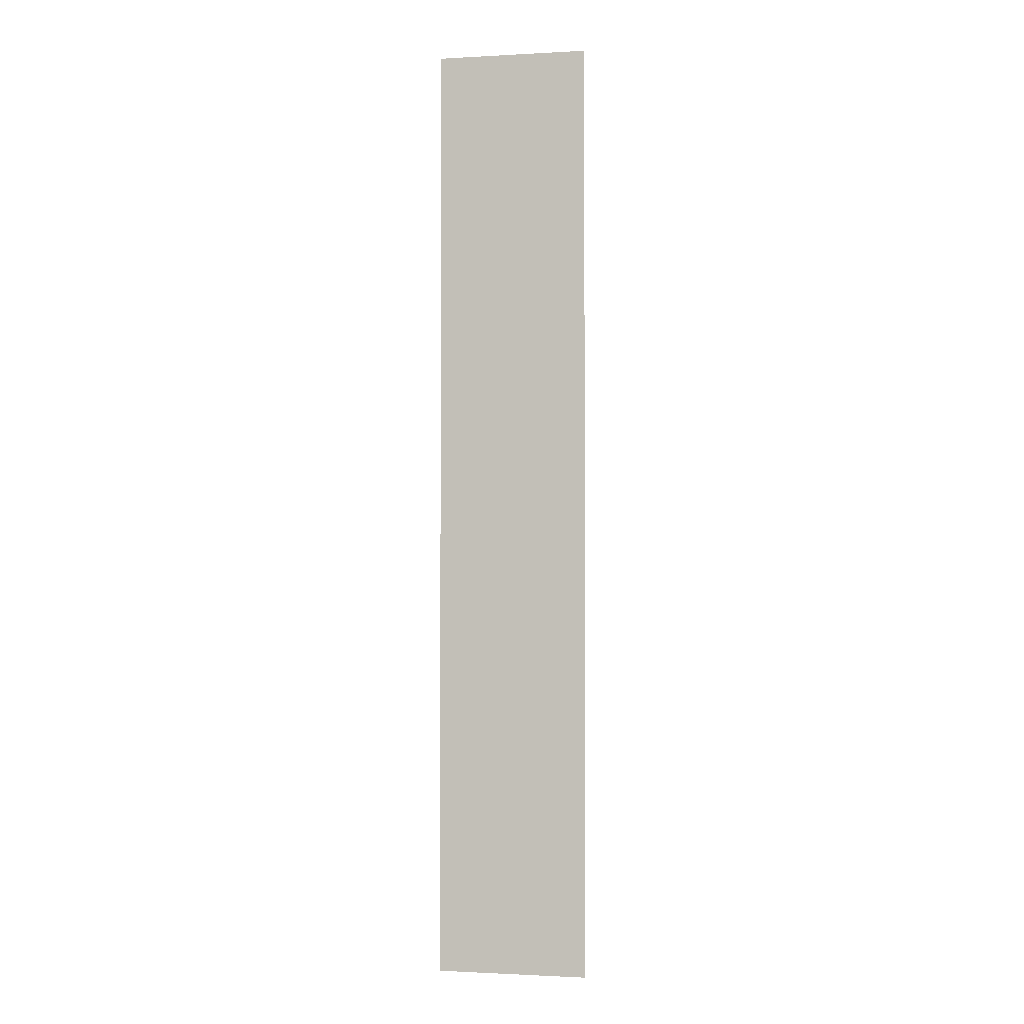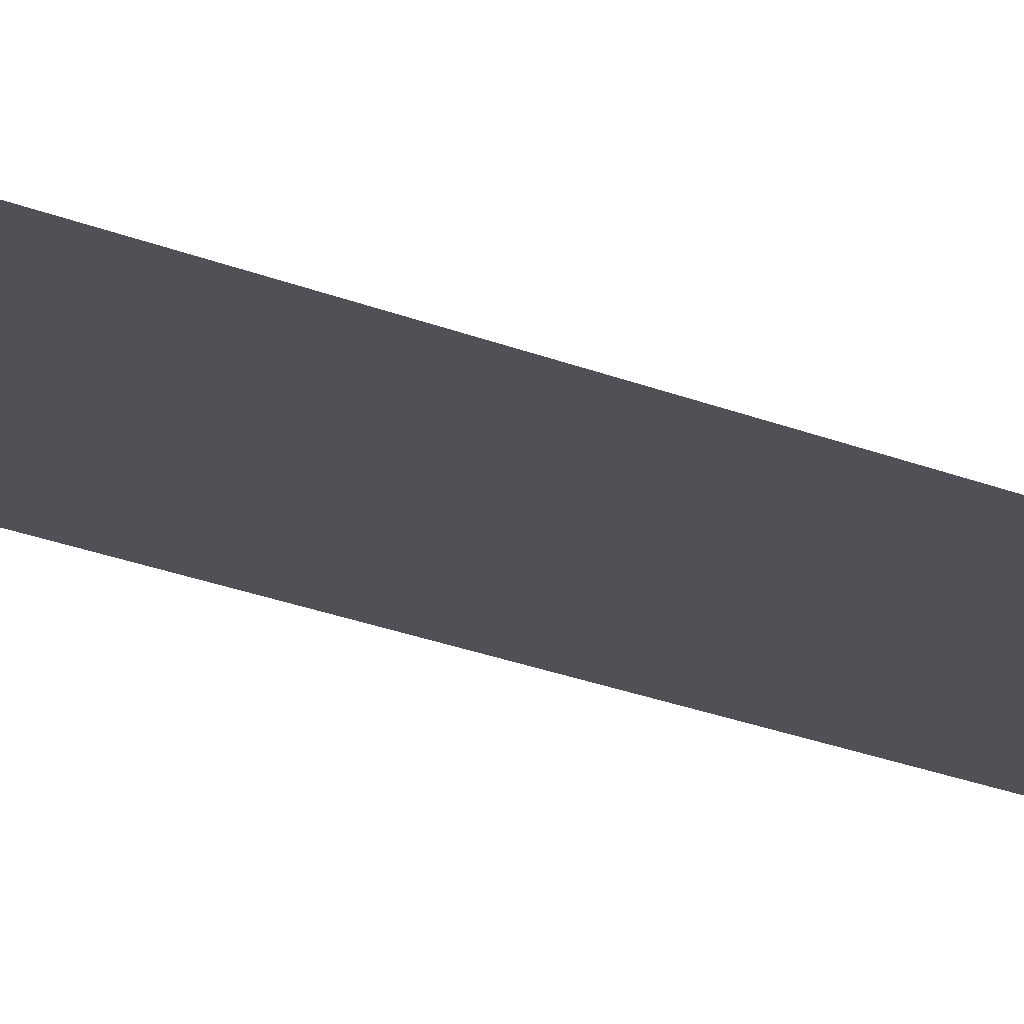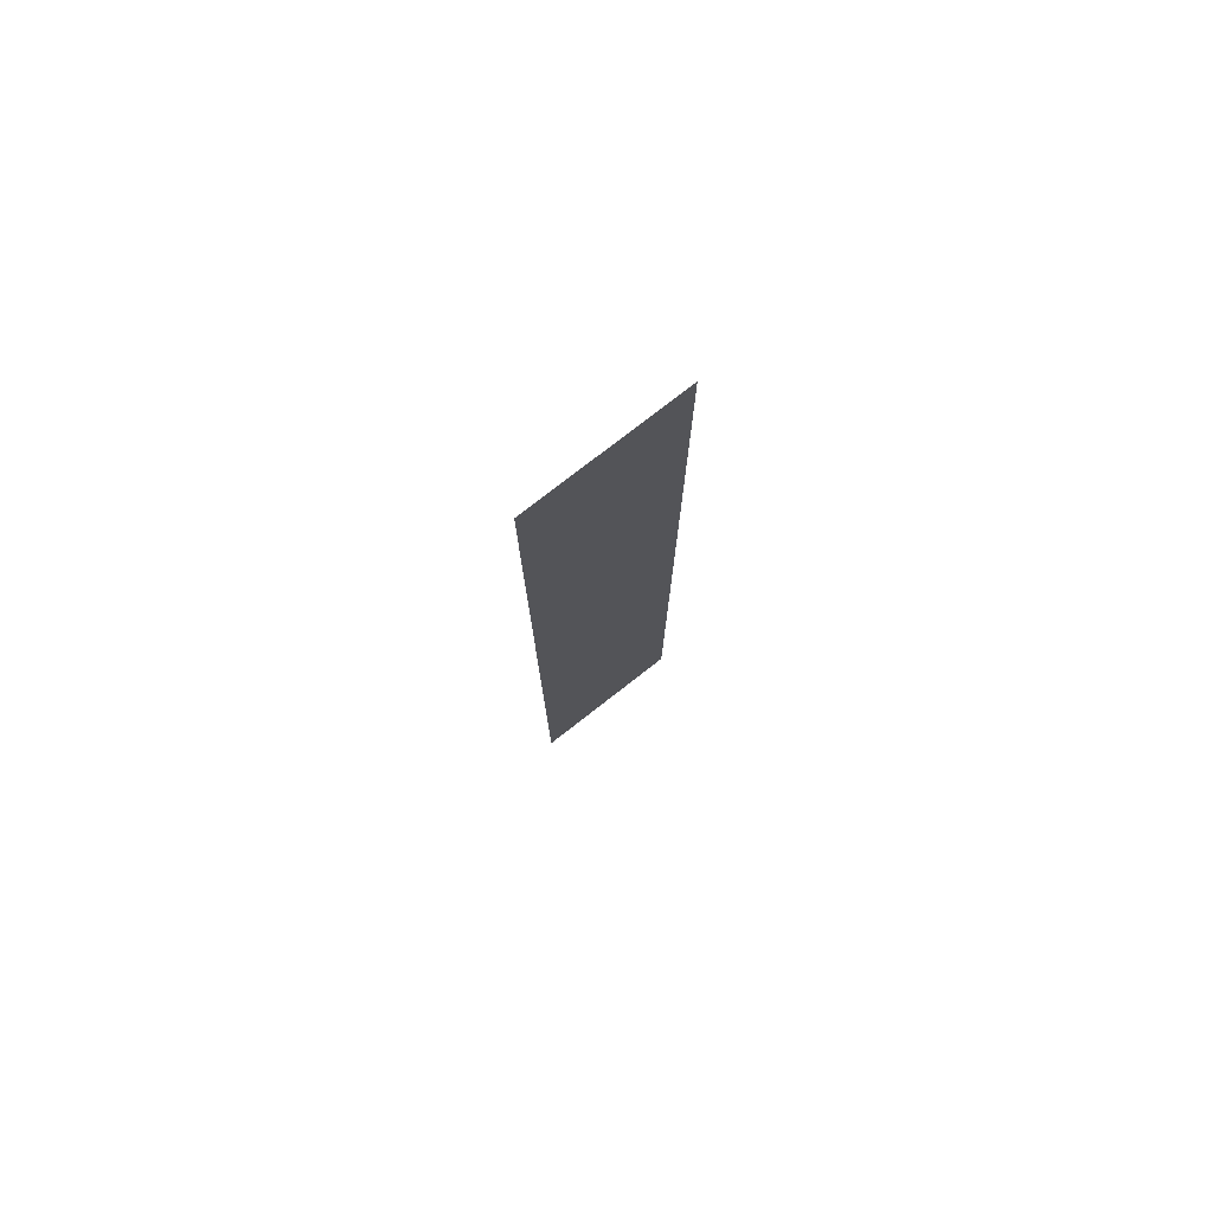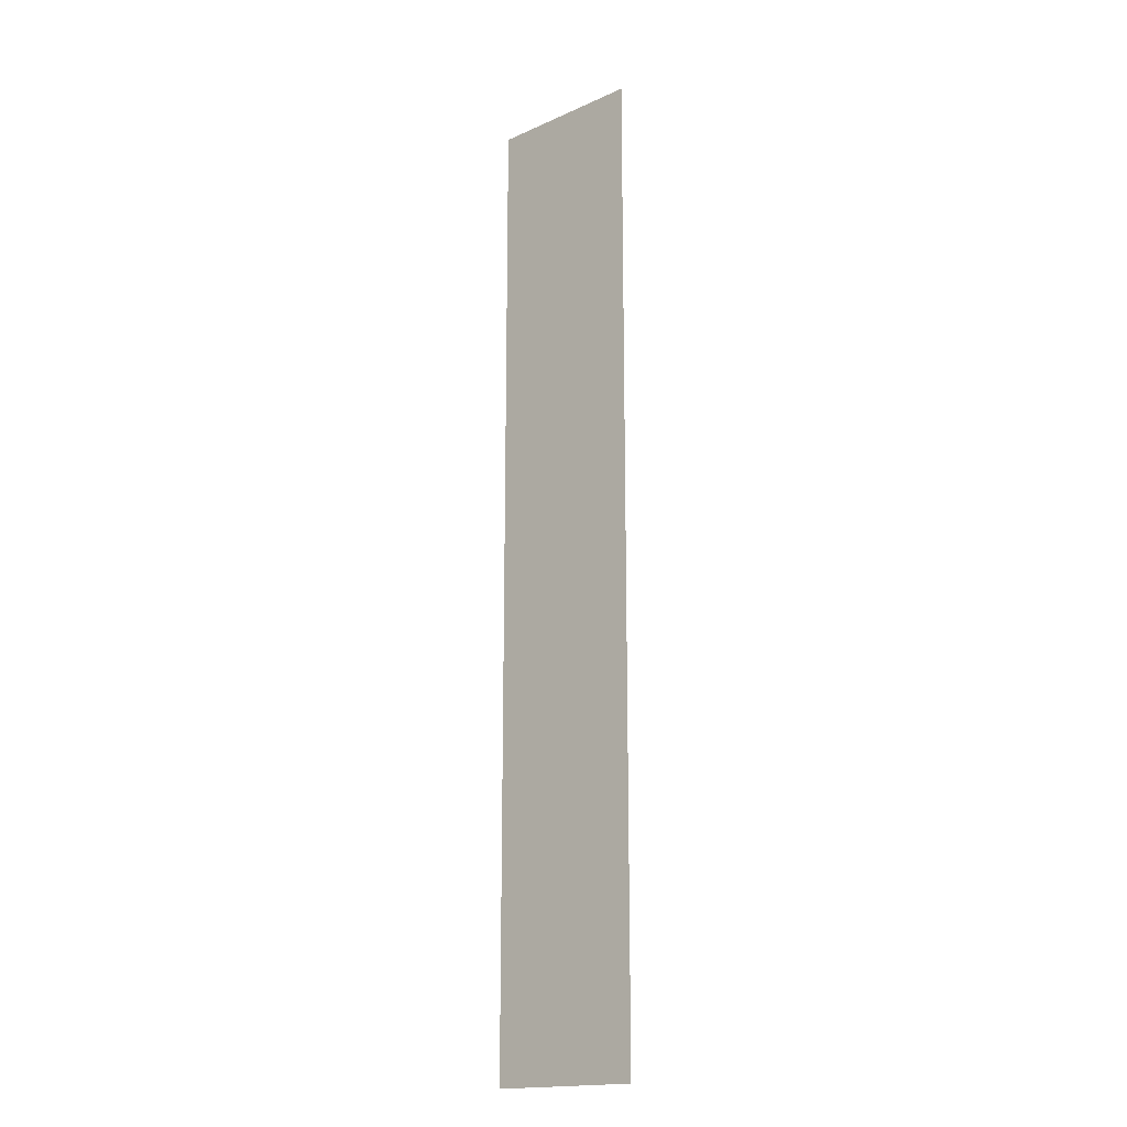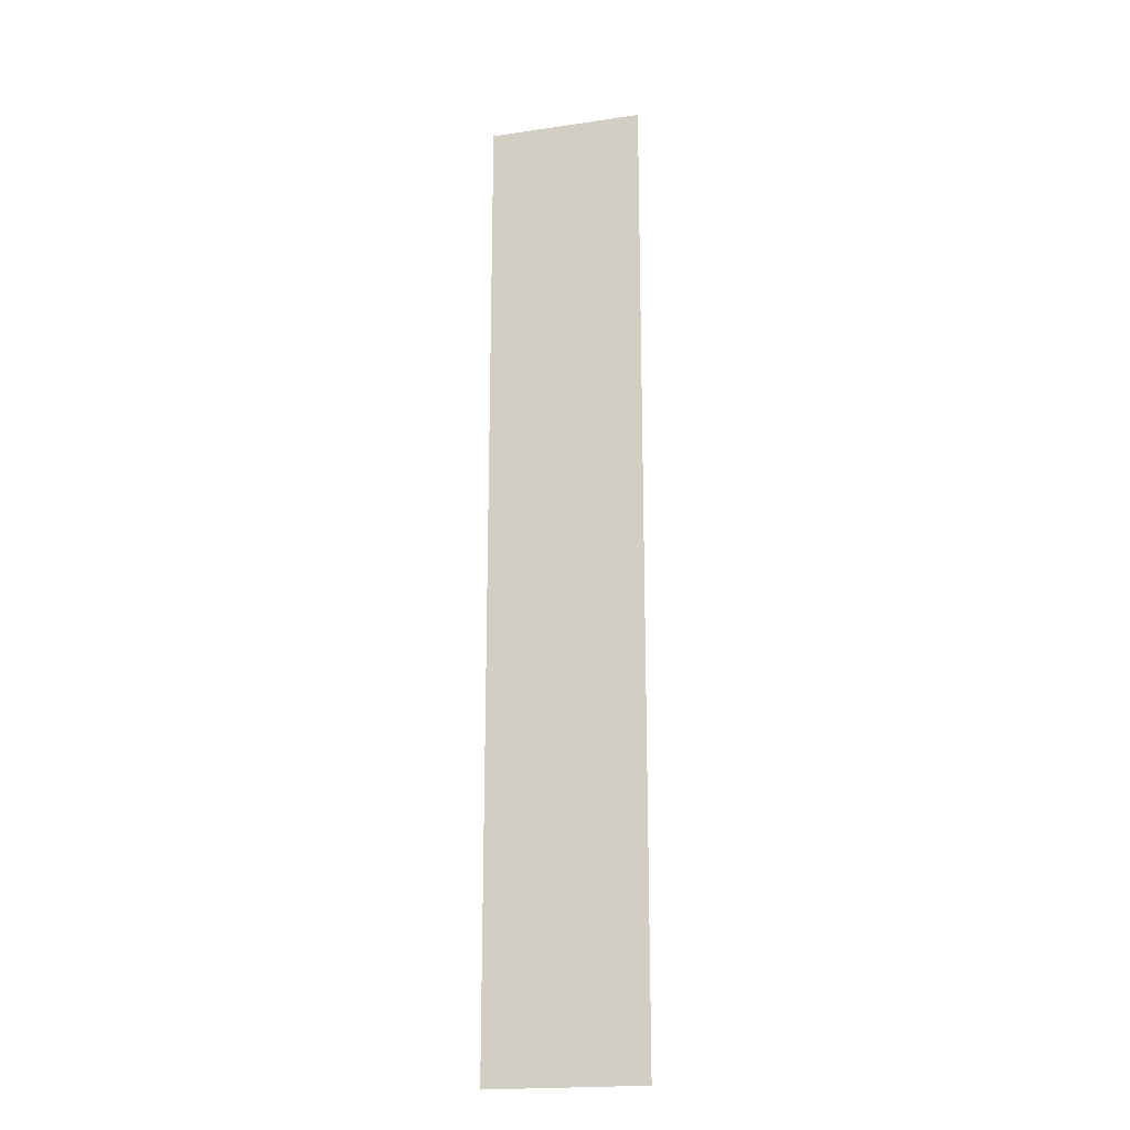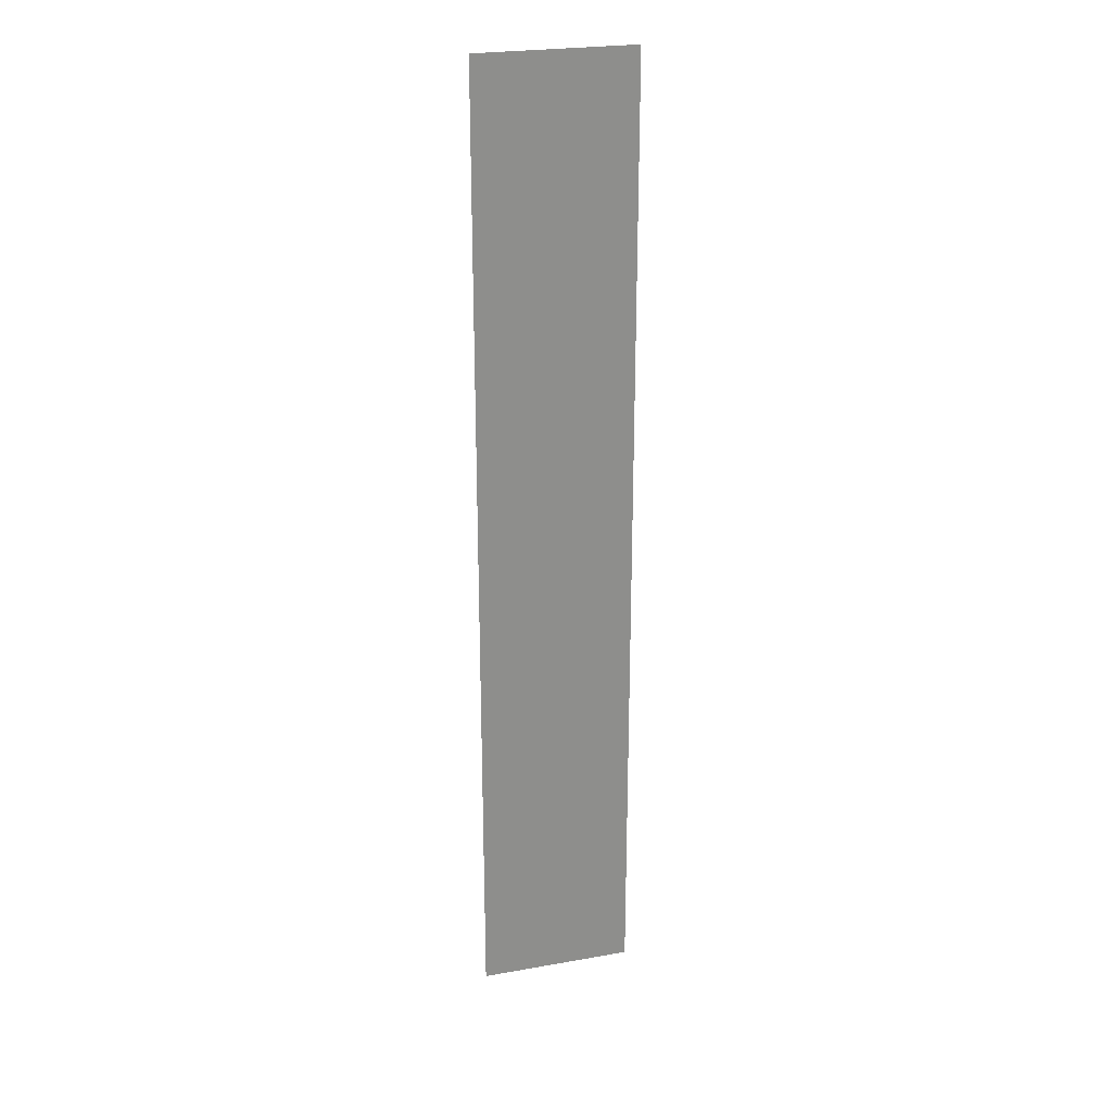
<metadata>
{"format":"obj","ext":"obj","renderer":"f3d","projection":"perspective","resolution":1024,"background":"white","views":[{"elev":-1.2,"azim":-168.4,"up":"+Z"},{"elev":-20.5,"azim":51.9,"up":"+Y"},{"elev":77.5,"azim":142.1,"up":"+Z"},{"elev":-17.4,"azim":-138.6,"up":"+Z"},{"elev":-19.8,"azim":15.2,"up":"+Z"},{"elev":25.1,"azim":-15.9,"up":"+Z"}]}
</metadata>
<code>
v -0.2 3 -0.125
v -0.24 3 0.125
v -0.24 3 -0.125
v -0.2 3 0.125
g pillar01_middle_11280_1225
f 1 3 2
f 2 4 1

</code>
